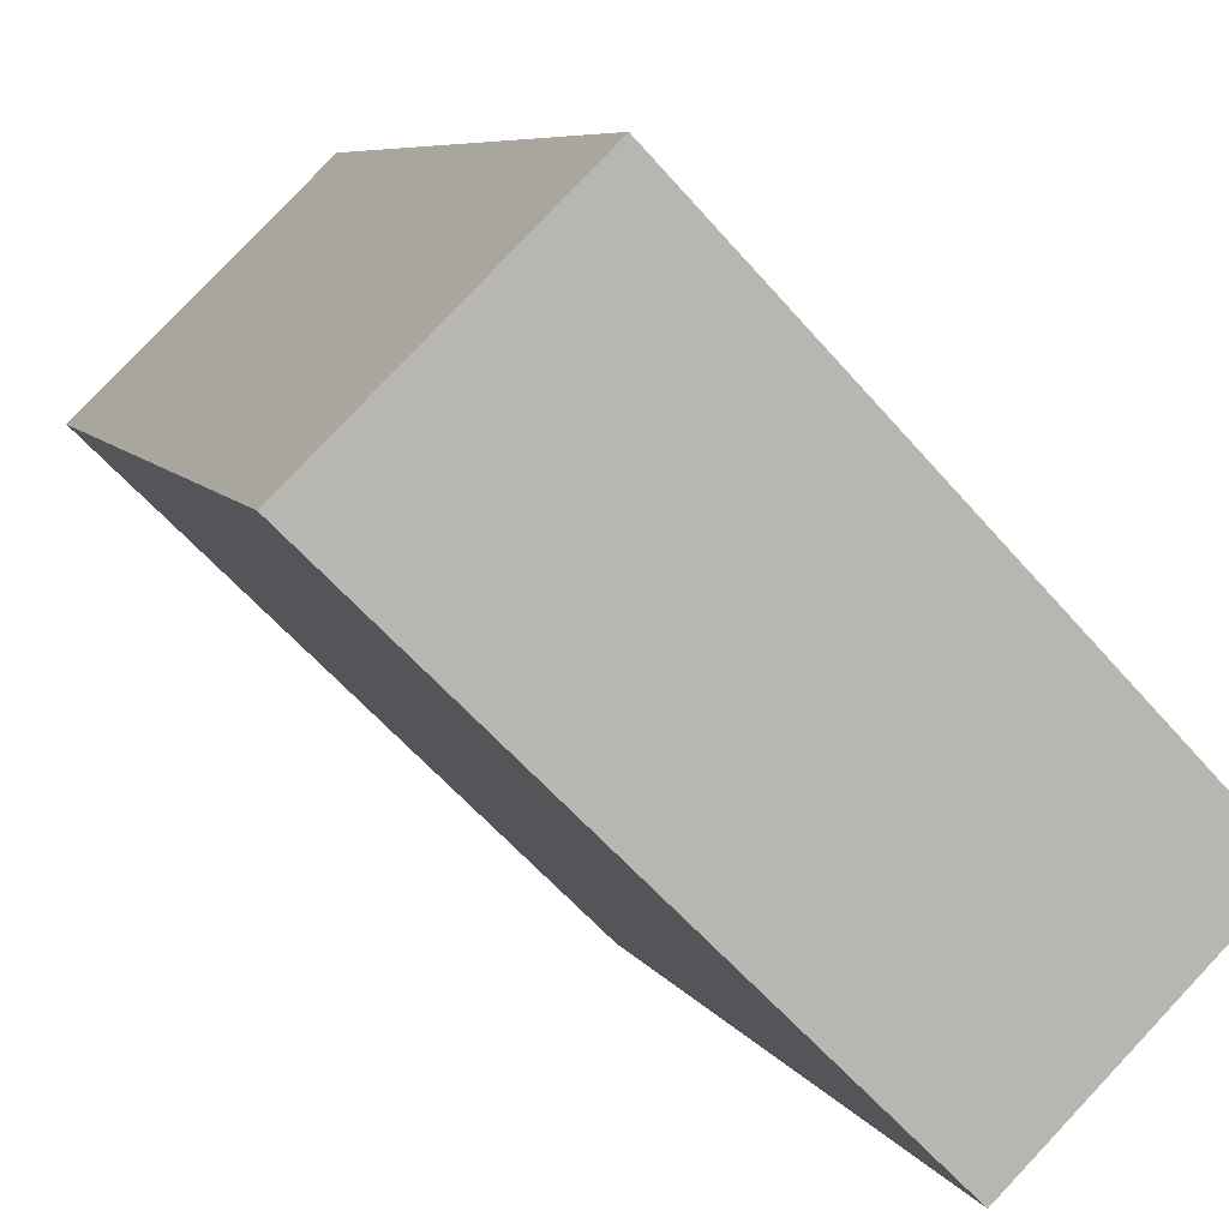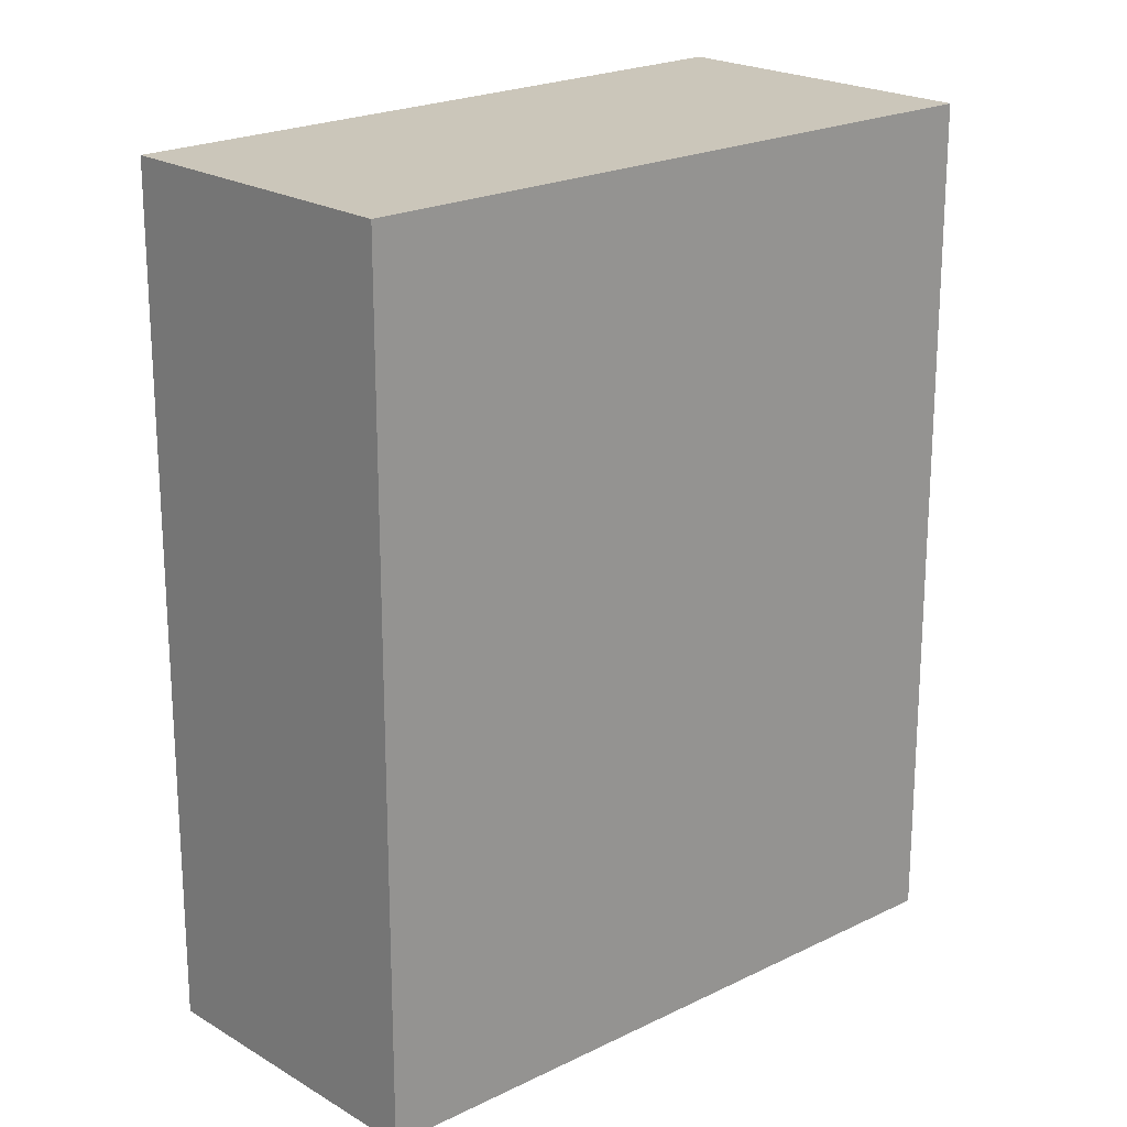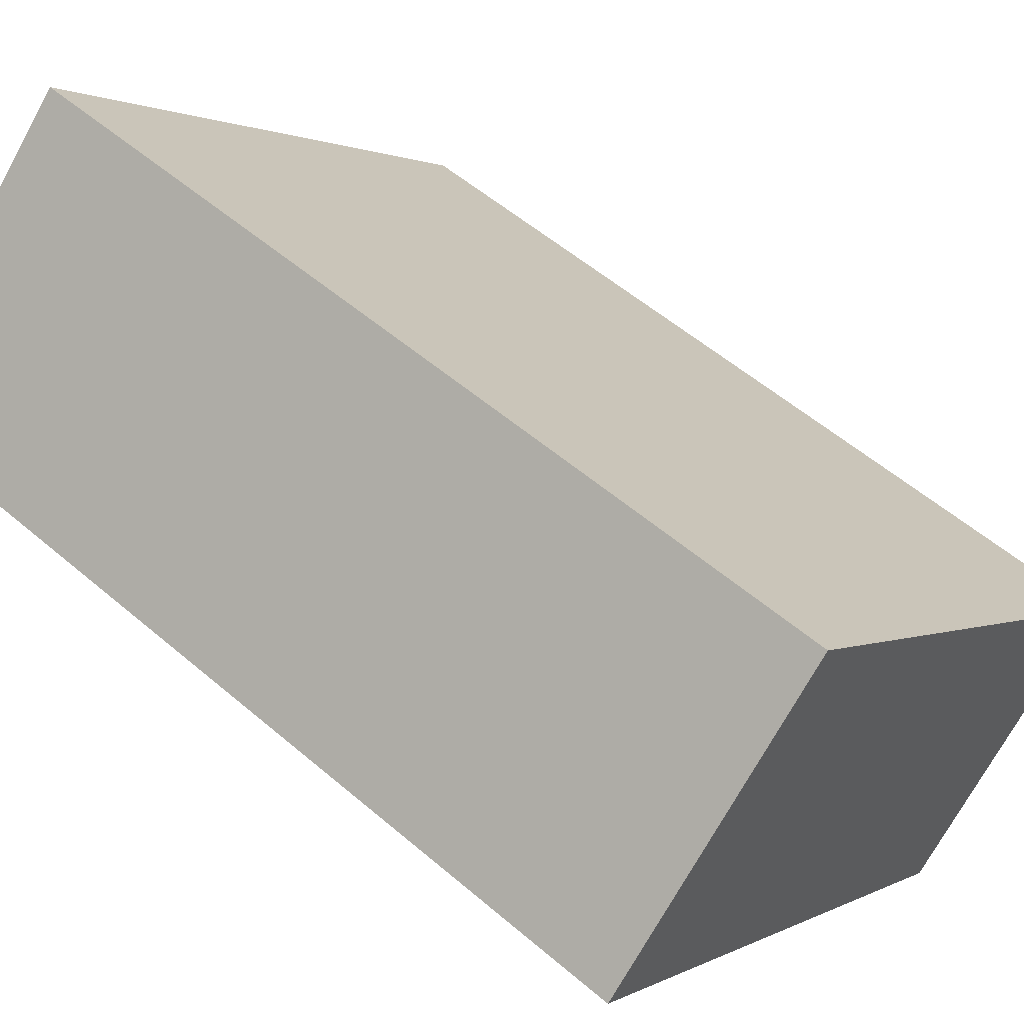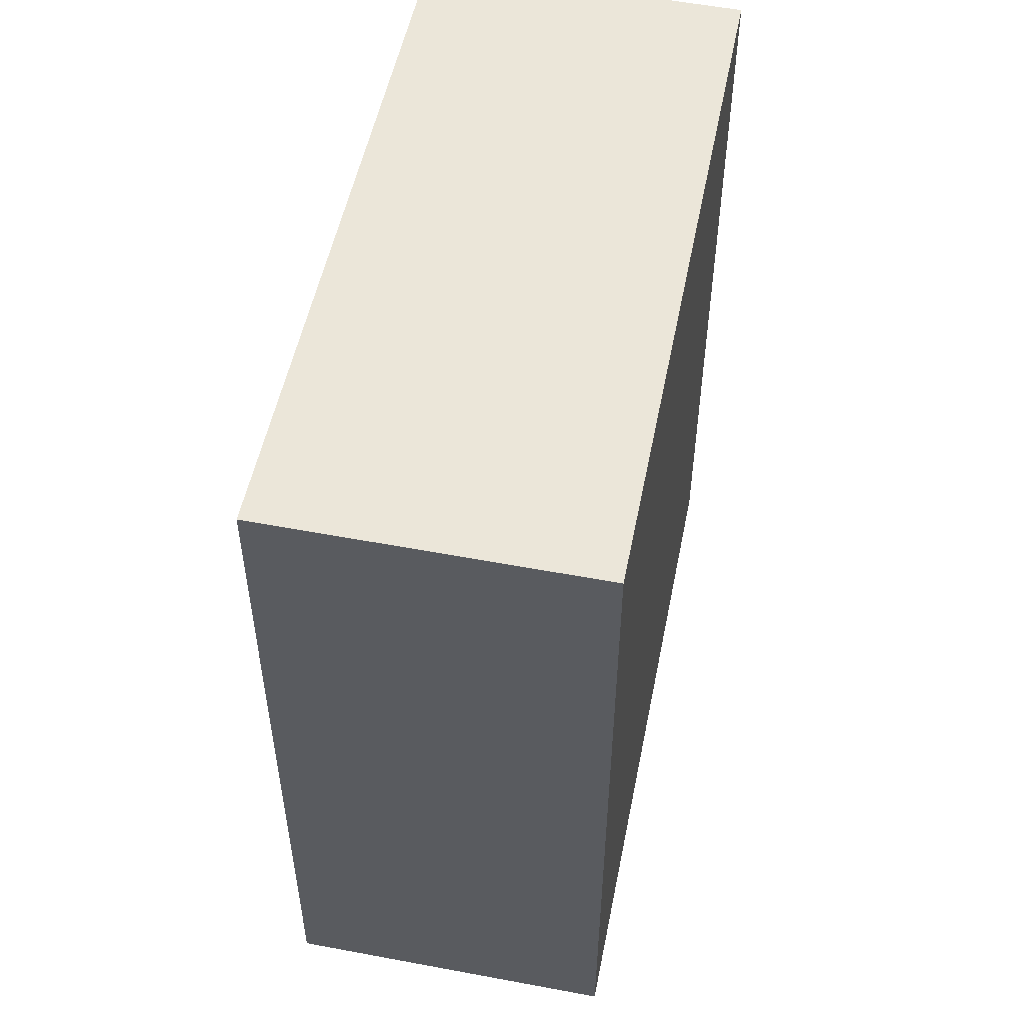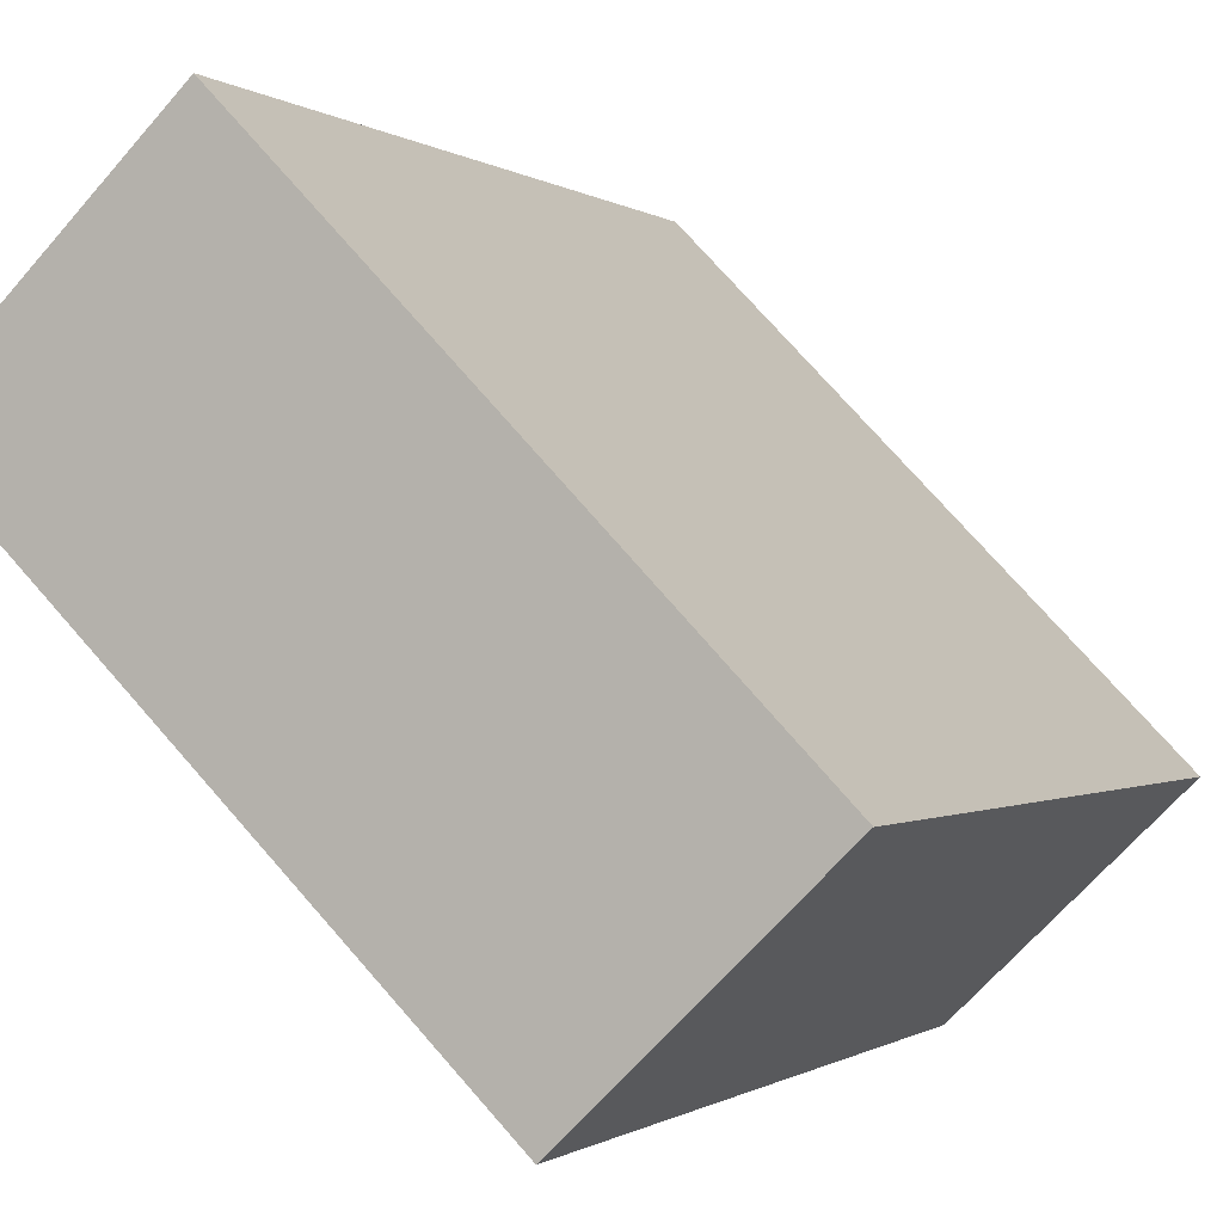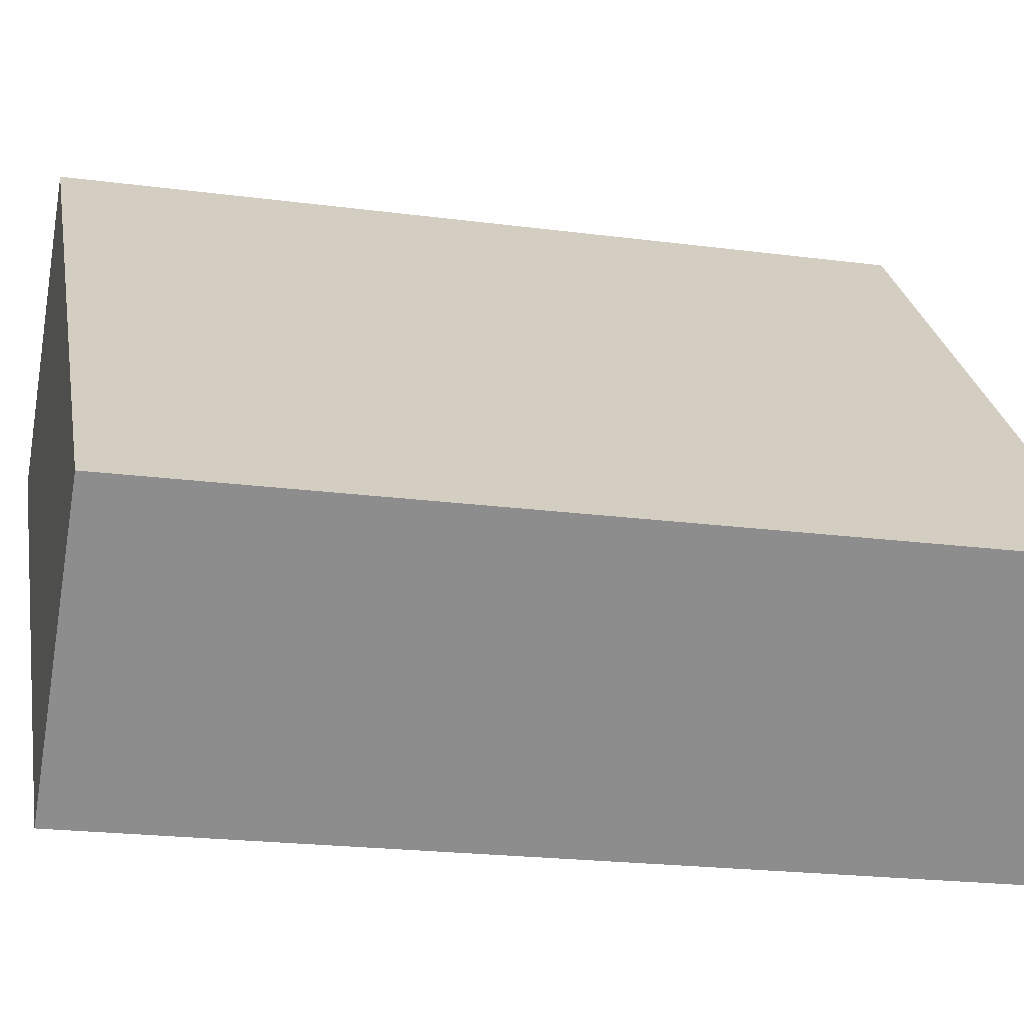
<metadata>
{"format":"obj","ext":"obj","renderer":"f3d","projection":"perspective","resolution":1024,"background":"white","views":[{"elev":7.0,"azim":-17.1,"up":"+Z"},{"elev":21.1,"azim":-177.0,"up":"+Y"},{"elev":55.1,"azim":-47.9,"up":"+Z"},{"elev":55.3,"azim":-32.9,"up":"+Y"},{"elev":-0.6,"azim":23.5,"up":"+Z"},{"elev":-20.9,"azim":76.6,"up":"+Z"}]}
</metadata>
<code>
v  2.074 3.583 -2.045
v  1.005 3.583 0.975
v  3.033 3.583 -1.115
v  0 3.583 2.194e-16
v  3.033 6.827e-17 -1.115
v  2.074 1.252e-16 -2.045
v  0 0 0
v  1.005 -5.97e-17 0.975
g defaultobject
f 1 2 3
f 2 1 4
f 5 1 3
f 1 5 6
f 6 4 1
f 4 6 7
f 7 2 4
f 2 7 8
f 8 3 2
f 3 8 5
f 8 6 5
f 6 8 7

</code>
